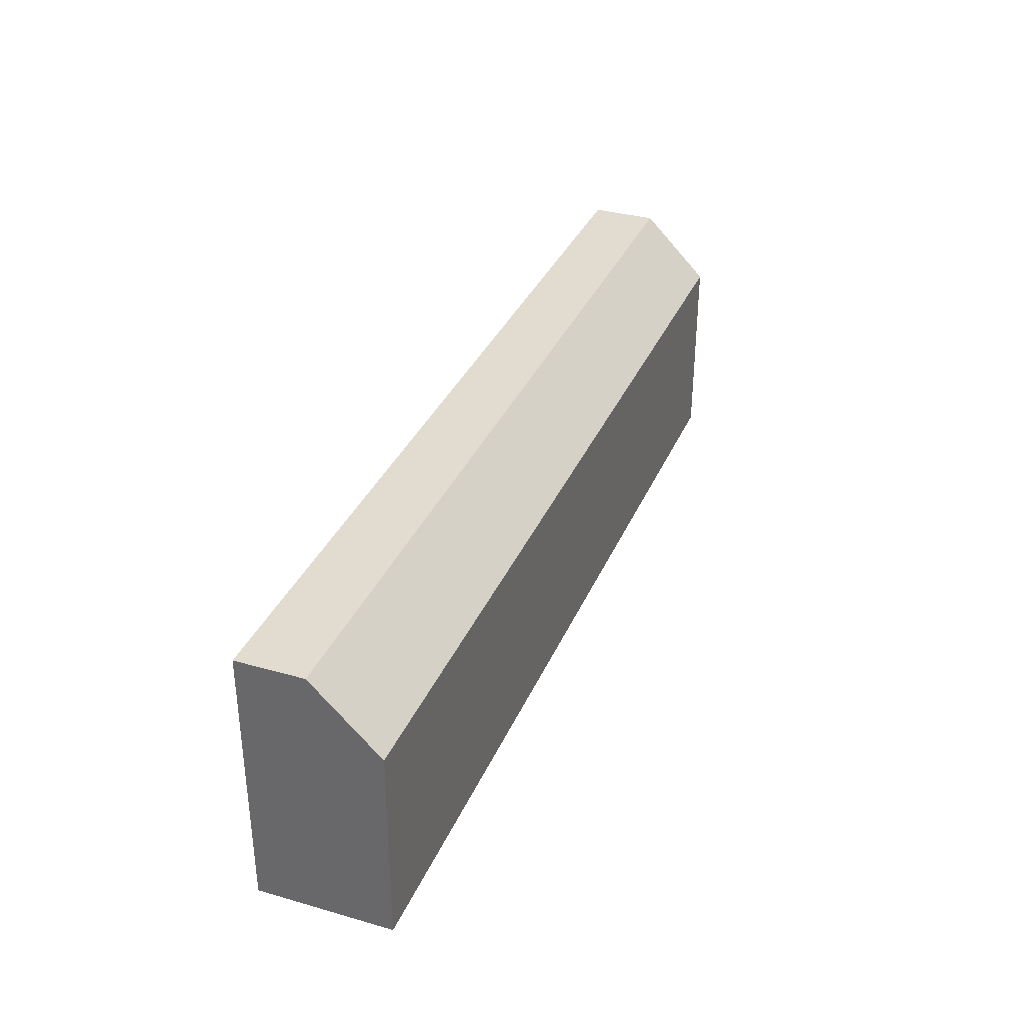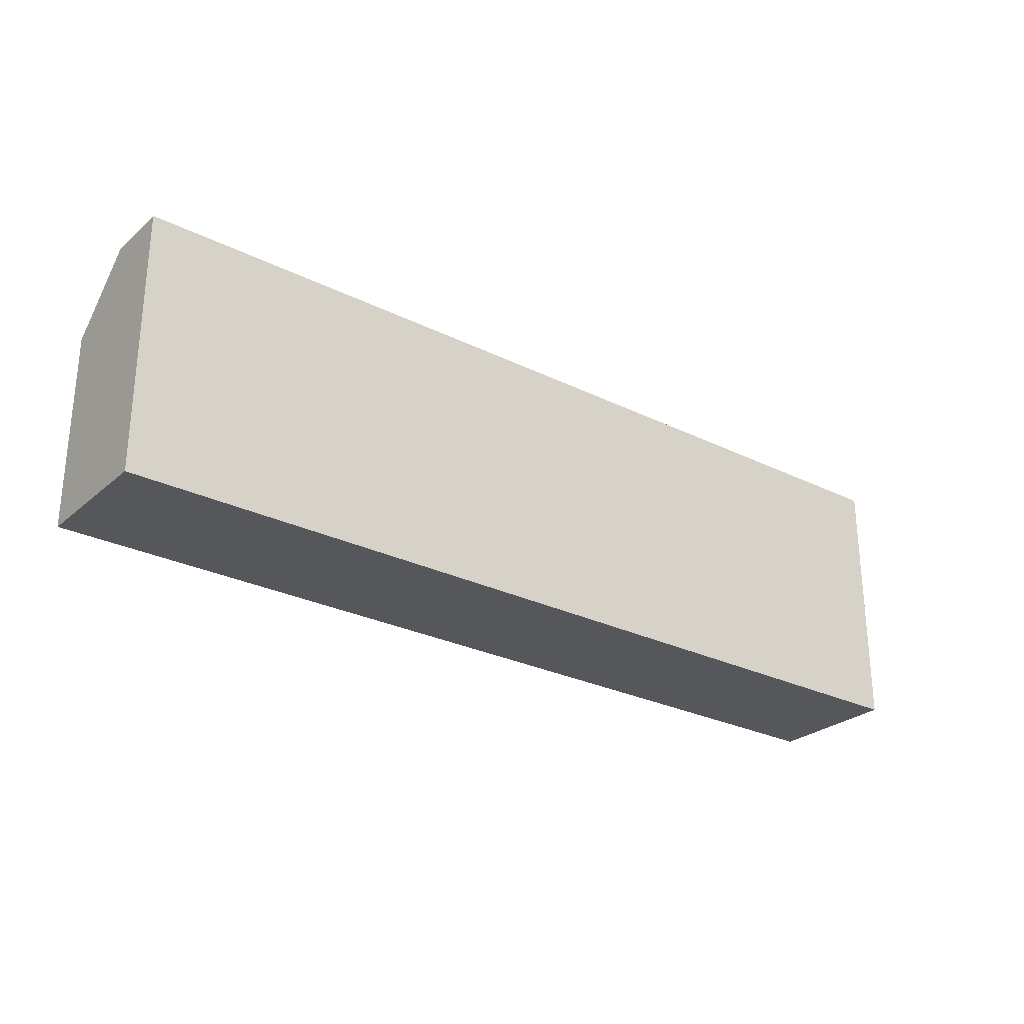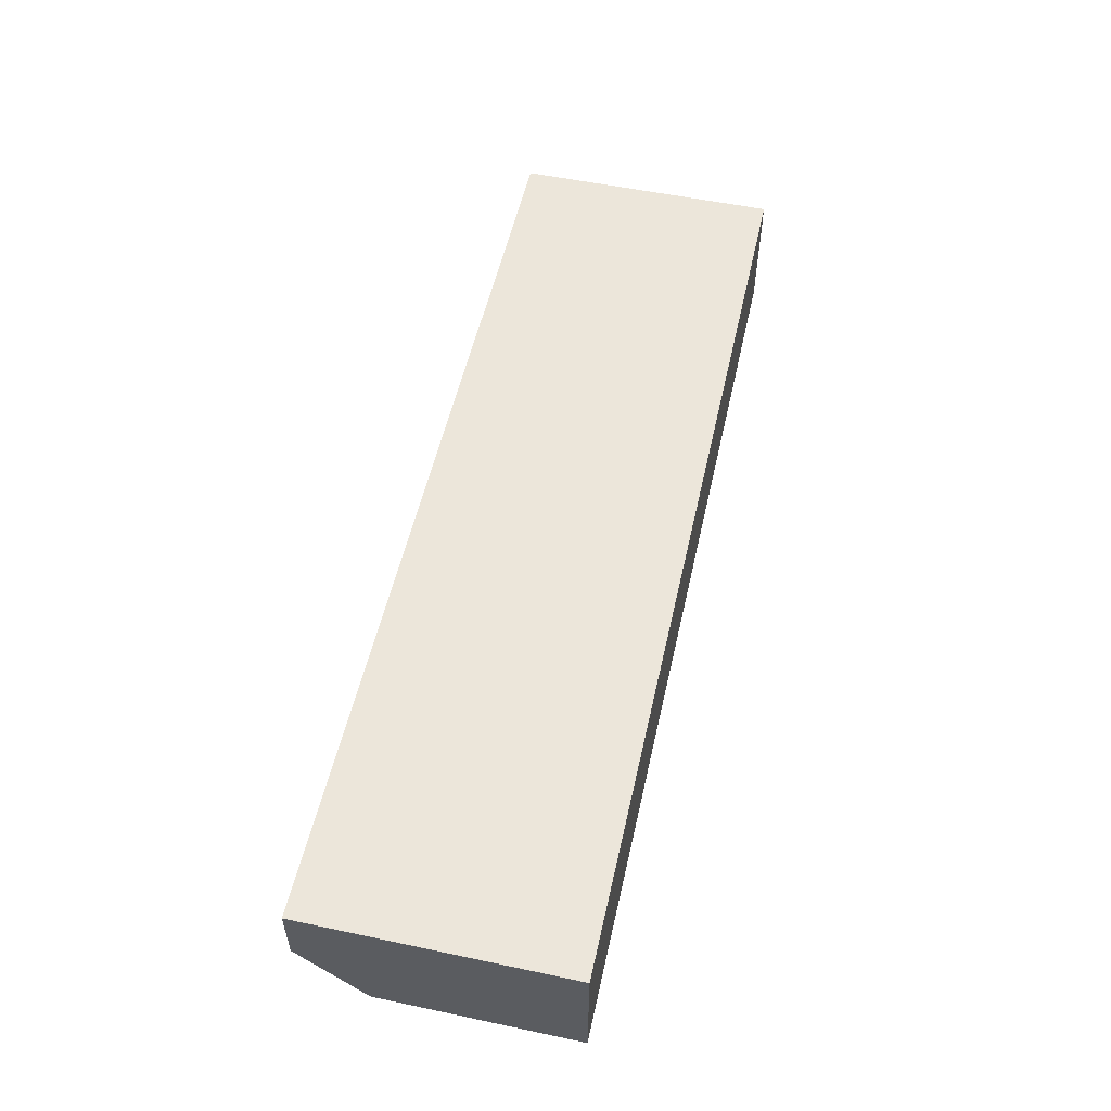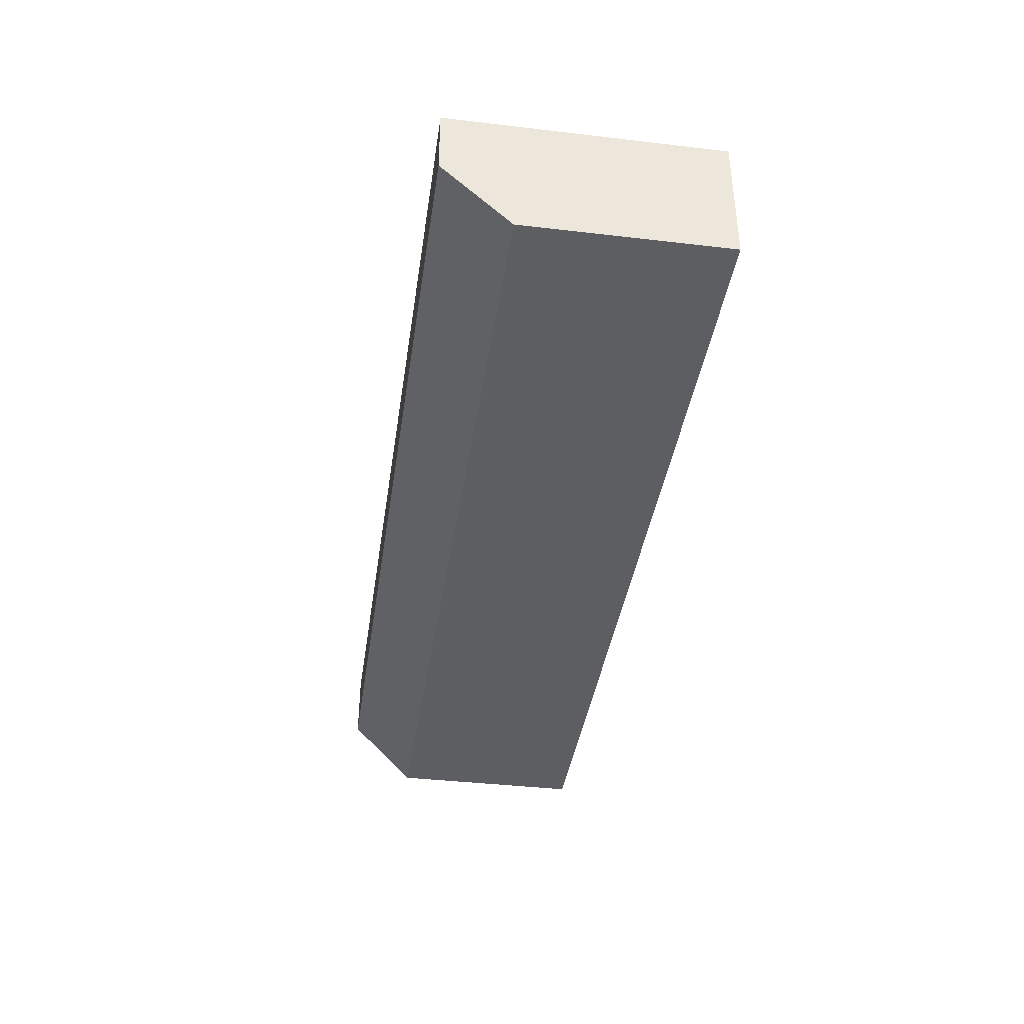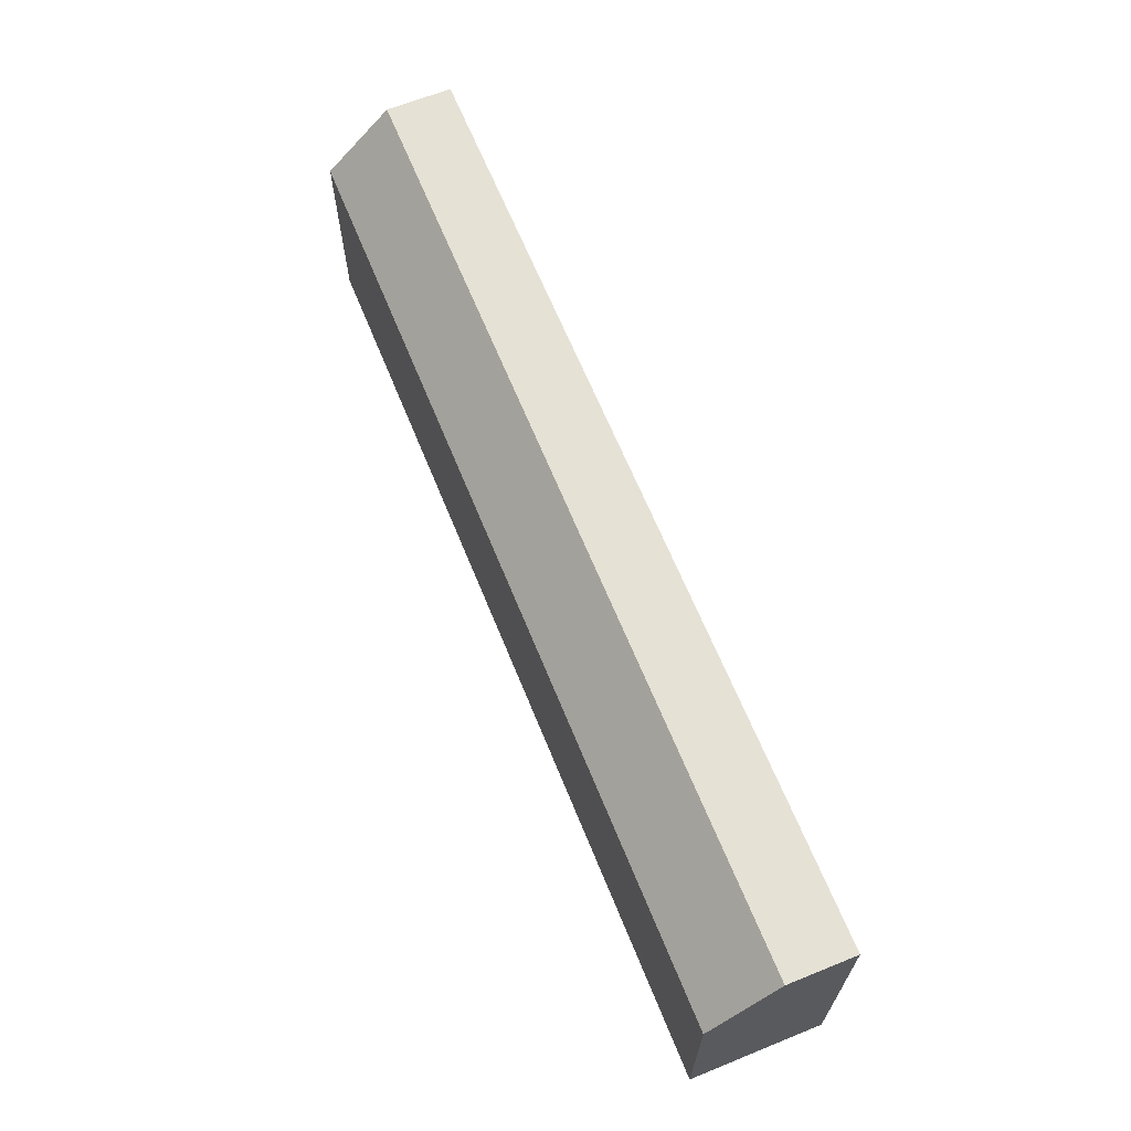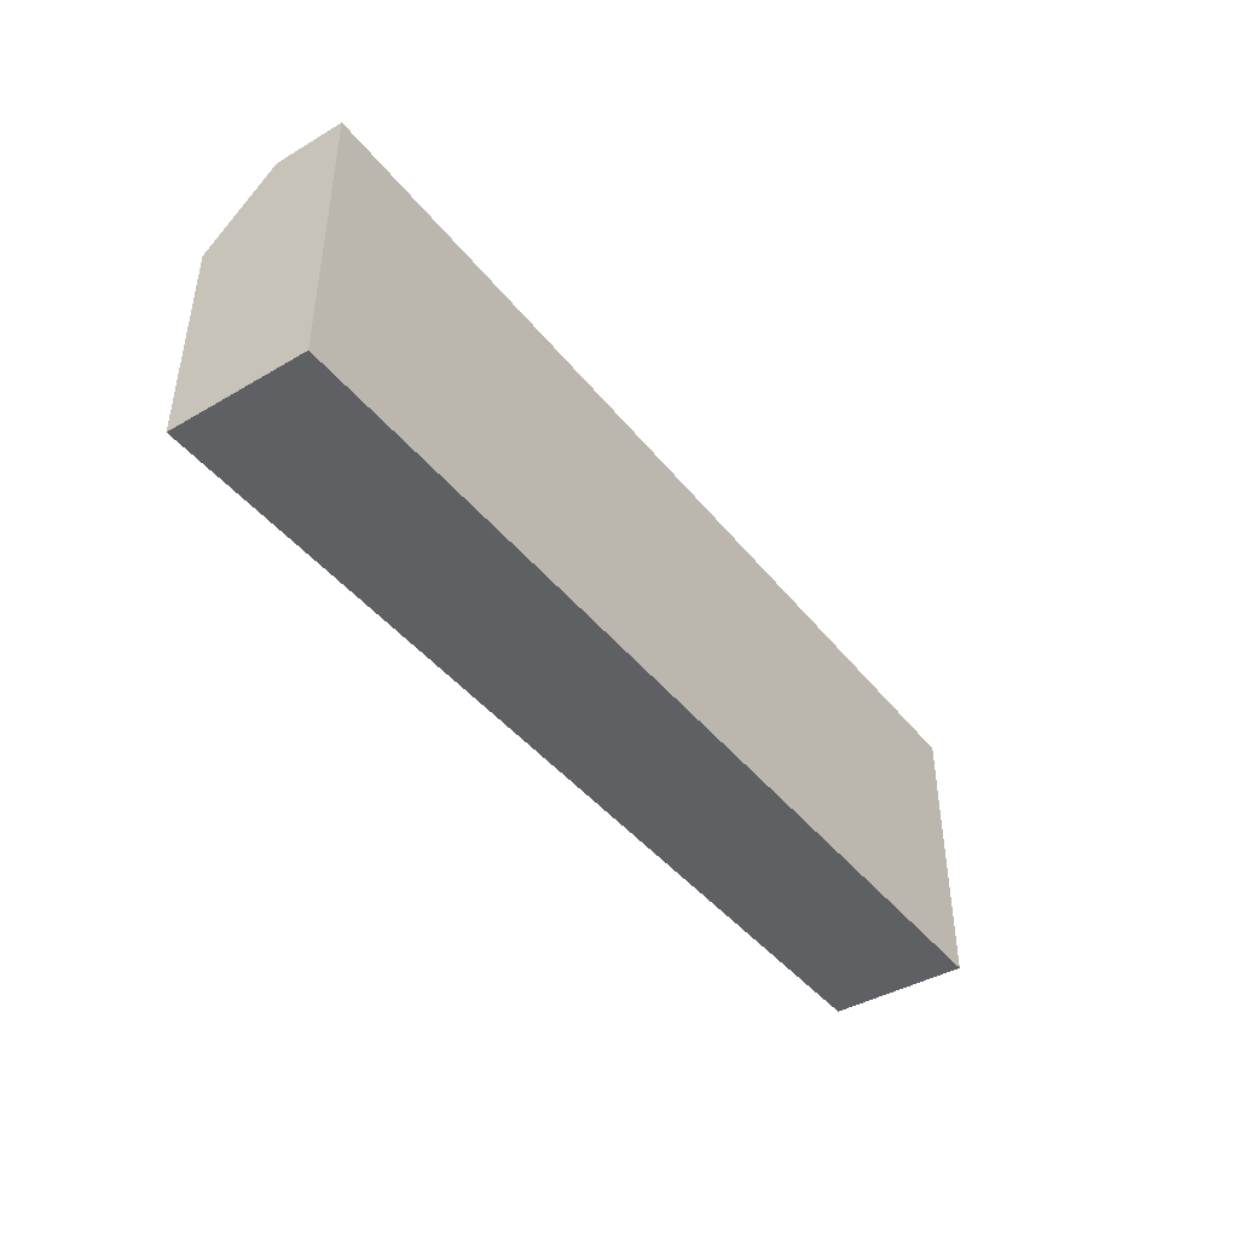
<metadata>
{"format":"obj","ext":"obj","renderer":"f3d","projection":"perspective","resolution":1024,"background":"white","views":[{"elev":34.3,"azim":111.0,"up":"+Y"},{"elev":-27.1,"azim":-37.5,"up":"+Y"},{"elev":54.3,"azim":-77.4,"up":"+Z"},{"elev":-39.3,"azim":-98.3,"up":"+Z"},{"elev":65.1,"azim":-112.1,"up":"+Y"},{"elev":-42.3,"azim":-55.0,"up":"+Y"}]}
</metadata>
<code>
g pb_Mesh-1486902
v 1 3.874e-07 0
v -6 -3.226e-06 0
v 1 2 0
v -6 2 0
v -6 -3.226e-06 -1
v 1 3.874e-07 -1
v -6 1.5 -1
v 1 1.5 -1
v 1 2 -0.5
v -6 2 -0.5
v 1 1.5 -1
v -6 1.5 -1
v 1 3.874e-07 -1
v -6 -3.226e-06 -1
v 1 3.874e-07 0
v -6 -3.226e-06 0
v 1 2 0
v -6 2 0
v 1 2 -0.5
v -6 2 -0.5
v 1 2 0
v 1 2 -0.5
v 1 1.5 -1
v 1 3.874e-07 -1
v 1 3.874e-07 0
v -6 2 0
v -6 1.5 -1
v -6 2 -0.5
v -6 -3.226e-06 0
v -6 -3.226e-06 -1
g pb_Mesh-1486902_0
f 3 2 1
f 3 4 2
f 7 6 5
f 7 8 6
f 11 10 9
f 11 12 10
f 15 14 13
f 15 16 14
f 19 18 17
f 19 20 18
f 23 22 21
f 23 25 24
f 23 21 25
f 28 27 26
f 26 30 29
f 26 27 30
g pb_Mesh-1486902_1

</code>
